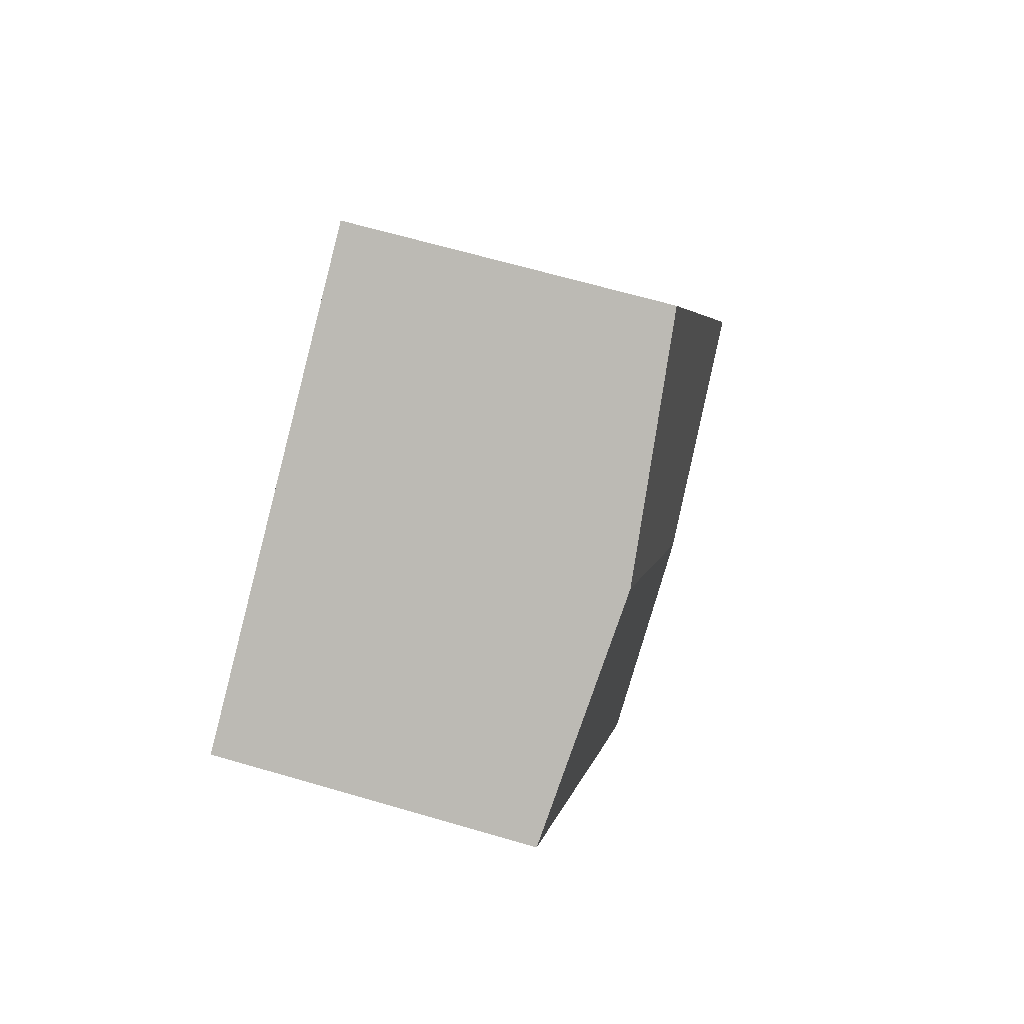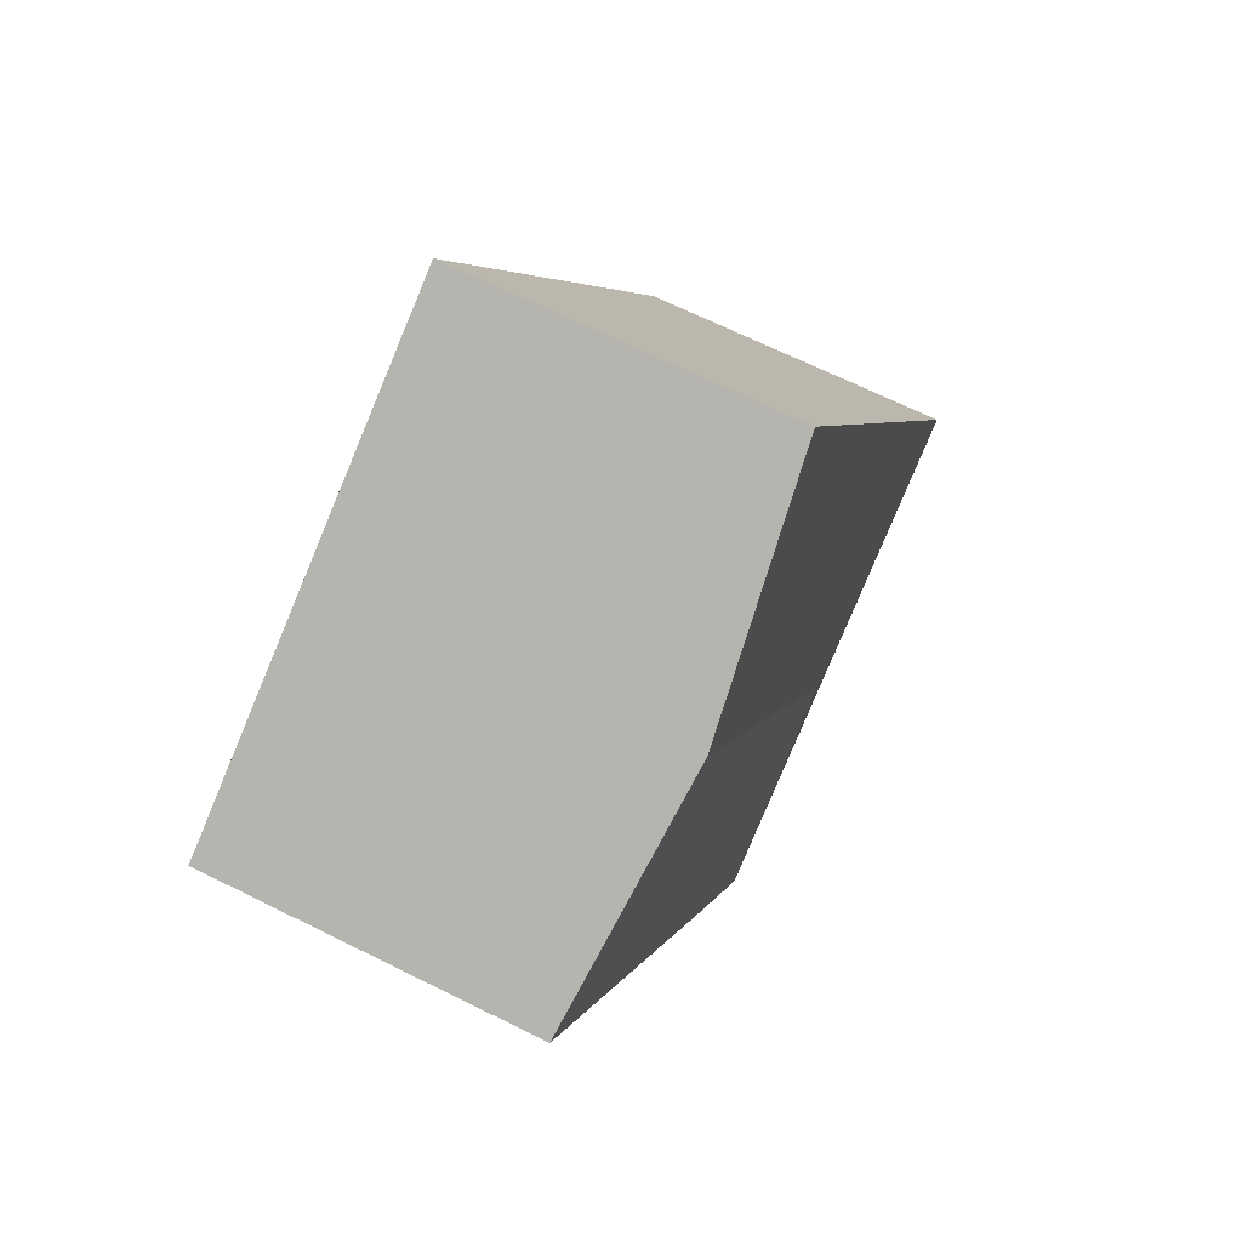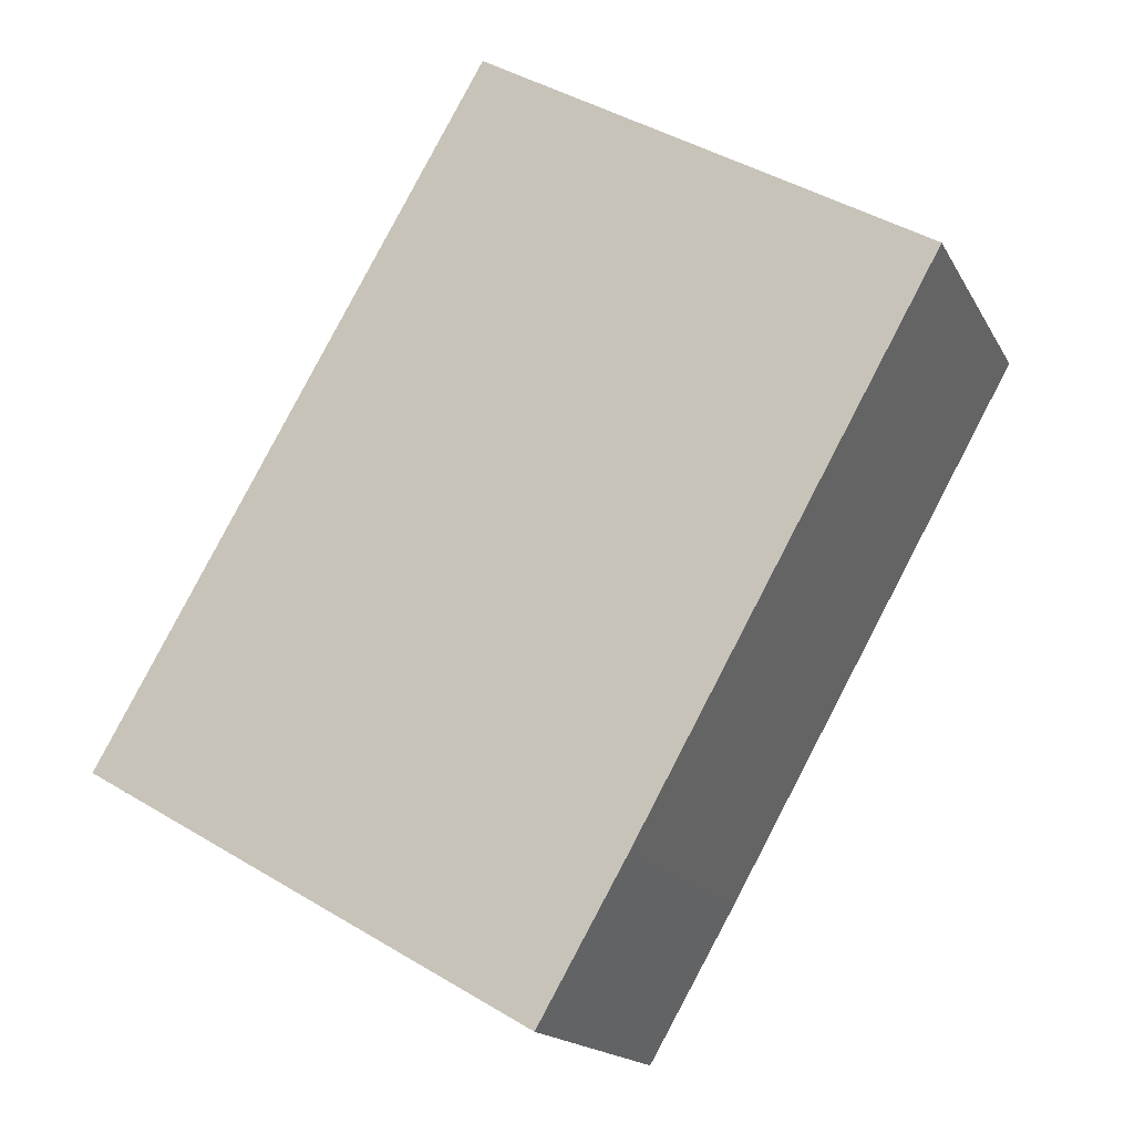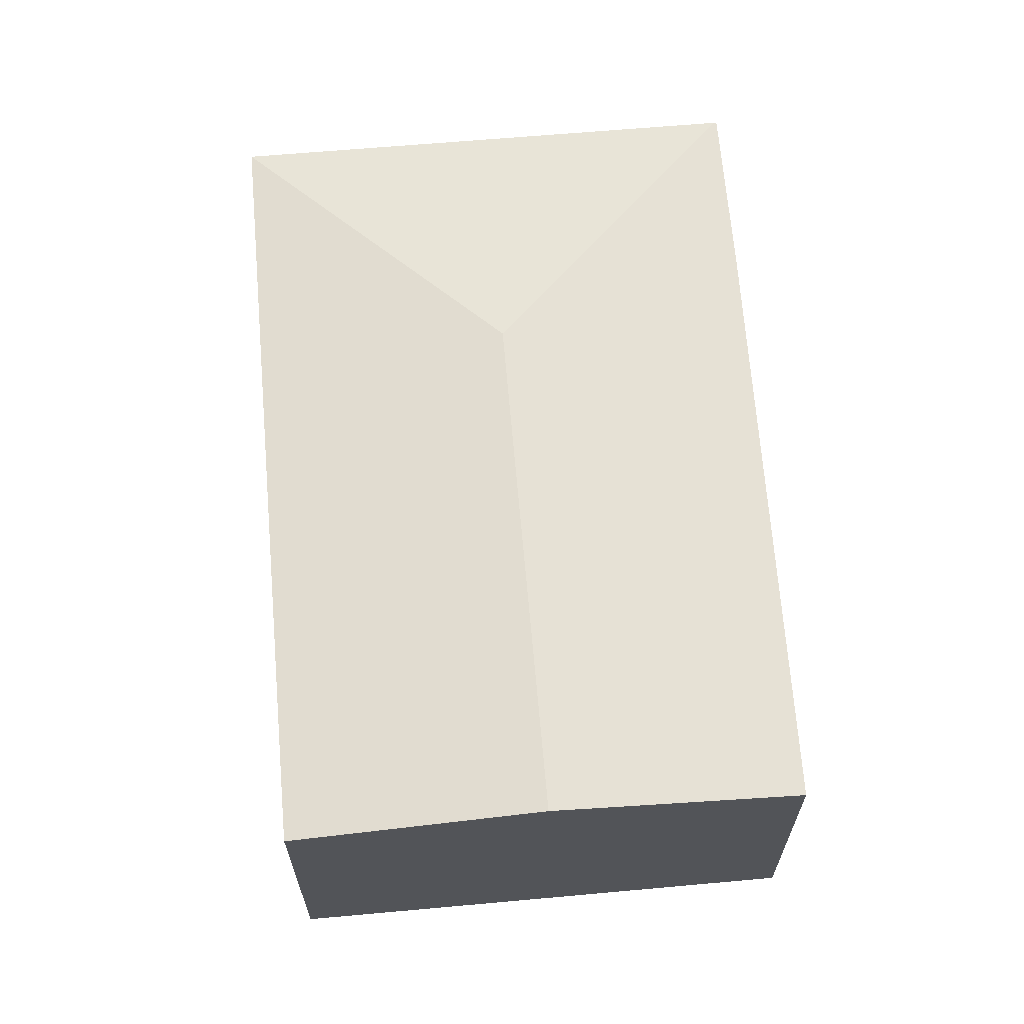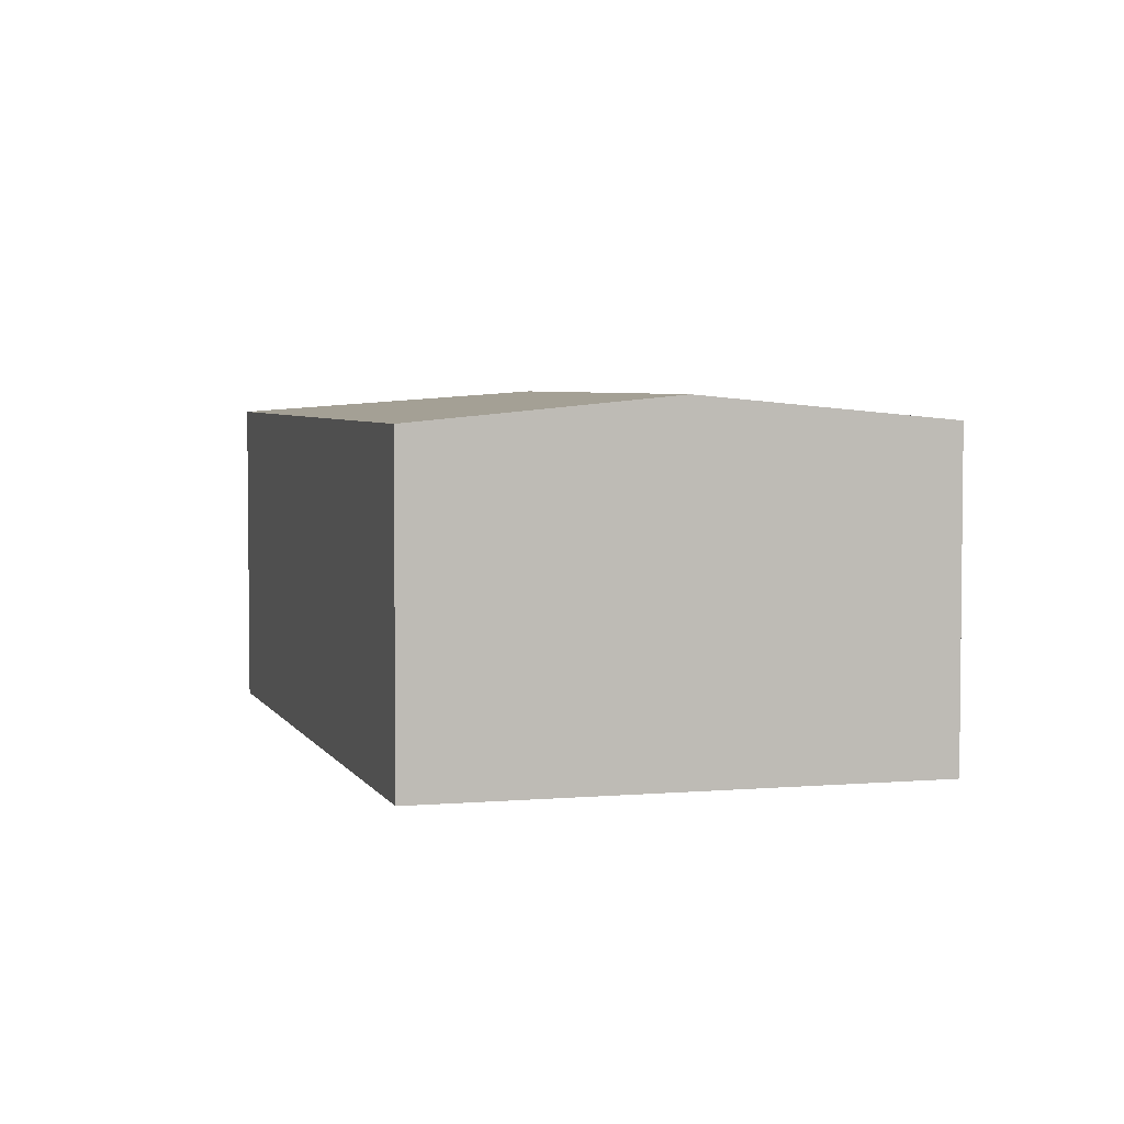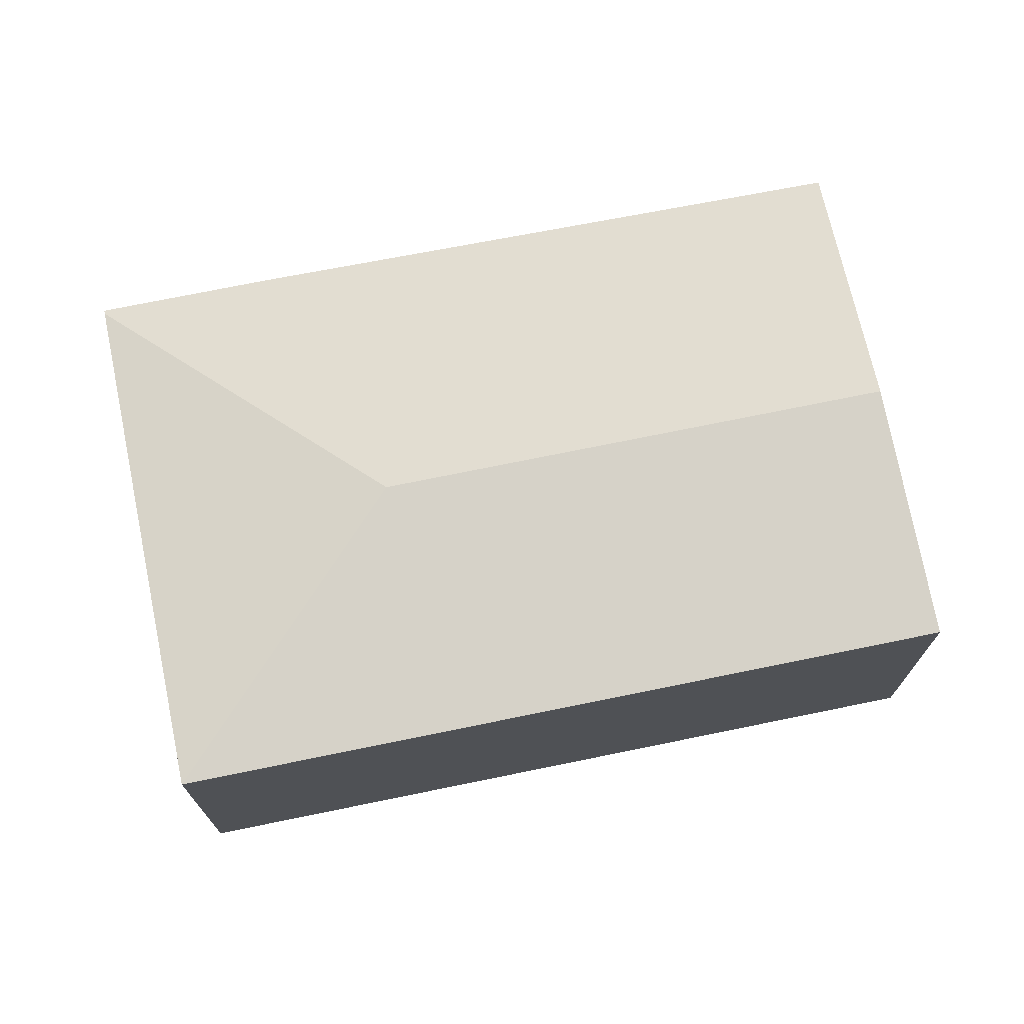
<metadata>
{"format":"obj","ext":"obj","renderer":"f3d","projection":"perspective","resolution":1024,"background":"white","views":[{"elev":64.6,"azim":106.5,"up":"+Z"},{"elev":67.1,"azim":116.5,"up":"+Z"},{"elev":-16.5,"azim":20.1,"up":"+Z"},{"elev":66.3,"azim":25.1,"up":"+Y"},{"elev":4.2,"azim":14.1,"up":"+Y"},{"elev":73.2,"azim":-71.5,"up":"+Y"}]}
</metadata>
<code>
v  5.773 3.206 5.143
v  0 2.982 1.826e-16
v  3.682 2.982 6.365
v  3.309 3.206 0.884
v  4.193 2.982 -2.425
v  5.045 2.979 -1.019
v  4.222 2.979 -2.442
v  7.832 2.985 3.939
v  4.222 1.495e-16 -2.442
v  0 0 0
v  4.193 1.485e-16 -2.425
v  3.682 -3.897e-16 6.365
v  5.773 -3.149e-16 5.143
v  7.832 -2.412e-16 3.939
v  5.045 6.24e-17 -1.019
g defaultobject
f 1 2 3
f 2 1 4
f 5 6 7
f 6 5 4
f 6 4 8
f 8 4 1
f 4 5 2
f 7 2 5
f 2 7 9
f 2 9 10
f 10 9 11
f 10 3 2
f 3 10 12
f 12 1 3
f 1 12 8
f 8 12 13
f 8 13 14
f 14 6 8
f 6 14 15
f 6 15 7
f 7 15 9
f 15 11 9
f 11 15 10
f 10 15 12
f 12 15 14
f 12 14 13

</code>
